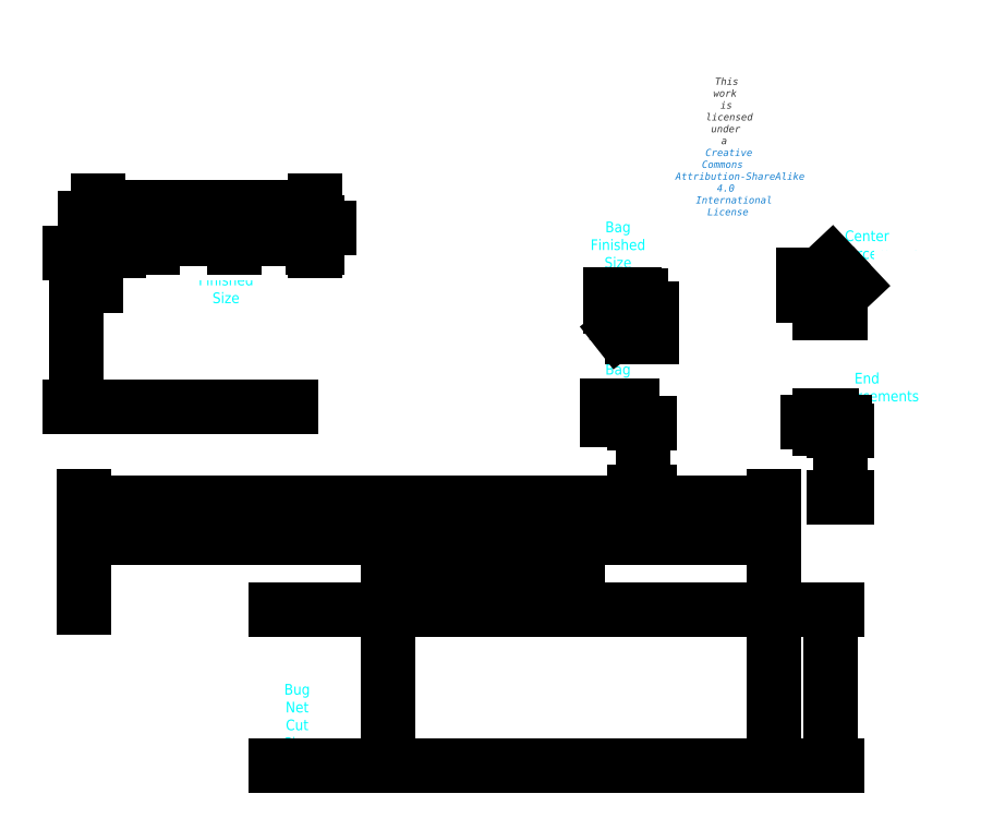
<metadata>
{"format":"dxf","ext":"dxf","renderer":"ezdxf+matplotlib","layout":"modelspace","background":"white","min_lineweight":24,"dpi":150}
</metadata>
<code>
0
SECTION
2
ENTITIES
0
MTEXT
8
0
10
180.2
20
192.4
30
0
40
0.06843
41
0
46
0
71
     5
72
     1
1
\H3;Hummingbird Hammocks\PWarbler Bug Net V2
7
textstyle11
73
     1
44
1
0
MTEXT
8
0
10
180
20
180
30
0
40
0.06843
41
0
46
0
71
     5
72
     1
1
\fHelvetica Neue,Helvetica,Arial,sans-serif|b0|i0|c0|p0;\c3618615;\H1.999;This work is licensed under a \P\c13730329;Creative Commons Attribution-ShareAlike 4 International License
7
textstyle12
73
     1
44
1
0
LINE
8
BagCutSize
10
147.2
20
102.4
30
0
11
154.2
21
102.4
31
0
0
LINE
8
BagCutSize
10
147.2
20
102.4
30
0
11
147.2
21
82.92
31
0
0
LINE
8
BagCutSize
10
147.2
20
82.92
30
0
11
154.2
21
82.92
31
0
0
MTEXT
8
Labels
10
40
20
145
30
0
40
0.06843
41
0
46
0
71
     5
72
     1
1
\H3;Bug Net Finished Size
7
textstyle13
73
     1
44
1
0
MTEXT
8
Labels
10
60
20
20
30
0
40
0.06843
41
0
46
0
71
     5
72
     1
1
\H3;Bug Net Cut Size
7
textstyle14
73
     1
44
1
0
MTEXT
8
Labels
10
220.2
20
112.4
30
0
40
0.06843
41
0
46
0
71
     5
72
     1
1
\H3;End Reinforcements
7
textstyle15
73
     1
44
1
0
MTEXT
8
Labels
10
220.2
20
152.4
30
0
40
0.06843
41
0
46
0
71
     5
72
     1
1
\H3;Center Reinforcements
7
textstyle16
73
     1
44
1
0
LINE
8
FinishedBag
10
154.7
20
134.4
30
0
11
148.2
21
134.4
31
0
0
LINE
8
FinishedBag
10
154.7
20
133.4
30
0
11
154.7
21
134.4
31
0
0
LINE
8
FinishedBag
10
148.2
20
134.4
30
0
11
148.2
21
133.4
31
0
0
LINE
8
FinishedBag
10
148.2
20
133.4
30
0
11
154.7
21
133.4
31
0
0
LINE
8
FinishedBag
10
148.2
20
133.4
30
0
11
148.2
21
128.4
31
0
0
ARC
8
FinishedBag
10
152.7
20
128.4
30
0
40
2
50
270
51
0
0
ARC
8
FinishedBag
10
150.2
20
128.4
30
0
40
2
50
180
51
270
0
LINE
8
FinishedBag
10
150.2
20
126.4
30
0
11
152.7
21
126.4
31
0
0
LINE
8
FinishedBag
10
154.7
20
128.4
30
0
11
154.7
21
133.4
31
0
0
MTEXT
8
Labels
10
150.2
20
112.4
30
0
40
0.06843
41
0
46
0
71
     5
72
     1
1
\H3;Bag Cut Size
7
textstyle17
73
     1
44
1
0
MTEXT
8
Labels
10
150.2
20
152.4
30
0
40
0.06843
41
0
46
0
71
     5
72
     1
1
\H3;Bag Finished Size
7
textstyle18
73
     1
44
1
0
DIMENSION
8
Dimensions
280
     0
2
*D1
10
154.7
20
136.7
30
0
11
151.5
21
140.7
31
0
70
    32
71
     5
42
6.5
73
     0
74
     0
75
     0
3
QCADDimStyle
13
148.2
23
134.4
33
0
14
154.7
24
134.4
34
0
0
DIMENSION
8
Dimensions
280
     0
2
*D2
10
156.7
20
133.4
30
0
11
160.8
21
133.9
31
0
70
    32
71
     5
42
1
73
     0
74
     0
75
     0
3
QCADDimStyle
13
155
23
134.4
33
0
14
155
24
133.4
34
0
50
90
0
DIMENSION
8
Dimensions
280
     0
2
*D3
10
158
20
126.4
30
0
11
162
21
130.4
31
0
70
    32
71
     5
42
8
73
     0
74
     0
75
     0
3
QCADDimStyle
13
154.7
23
134.4
33
0
14
153.5
24
126.4
34
0
50
90
0
LINE
8
BagCutSize
10
154.2
20
102.4
30
0
11
154.2
21
82.92
31
0
0
DIMENSION
8
Dimensions
280
     0
2
*D4
10
154.2
20
105.4
30
0
11
150.7
21
109.5
31
0
70
    32
71
     5
42
7
73
     0
74
     0
75
     0
3
QCADDimStyle
13
147.2
23
102.4
33
0
14
154.2
24
102.4
34
0
0
DIMENSION
8
Dimensions
280
     0
2
*D5
10
157.2
20
82.92
30
0
11
157.2
21
92.67
31
0
70
    32
71
     5
42
19.5
73
     0
74
     0
75
     0
3
QCADDimStyle
13
154.2
23
102.4
33
0
14
154.2
24
82.92
34
0
50
90
0
DIMENSION
8
Dimensions
280
     0
2
*D6
10
150.4
20
128.2
30
0
11
146.6
21
126.5
31
0
70
   164
71
     5
42
2
73
     0
74
     0
75
     0
3
QCADDimStyle
15
148.8
25
127
35
0
40
0
0
LINE
8
0
10
126
20
150
30
0
11
126
21
141
31
0
0
LINE
8
0
10
4
20
150
30
0
11
4
21
141
31
0
0
LINE
8
0
10
126
20
150
30
0
11
65
21
150
31
0
0
LINE
8
0
10
4
20
150
30
0
11
65
21
150
31
0
0
LINE
8
0
10
65.5
20
150
30
0
11
65.5
21
107
31
0
0
LINE
8
0
10
65
20
150
30
0
11
65
21
107
31
0
0
LINE
8
0
10
64.5
20
150
30
0
11
64.5
21
107
31
0
0
LINE
8
0
10
65
20
150
30
0
11
65
21
107
31
0
0
LINE
8
0
10
126
20
141
30
0
11
123.8
21
141
31
0
0
LINE
8
0
10
4
20
141
30
0
11
6.25
21
141
31
0
0
LINE
8
0
10
123.8
20
141
30
0
11
123.8
21
150
31
0
0
LINE
8
0
10
6.25
20
141
30
0
11
6.25
21
150
31
0
0
LINE
8
0
10
125
20
150
30
0
11
125
21
141
31
0
0
LINE
8
0
10
5
20
150
30
0
11
5
21
141
31
0
0
SPLINE
8
0
210
0
220
0
230
1
70
     8
71
     3
72
     9
73
     5
74
     0
42
1e-09
43
0.001
40
0
40
0
40
0
40
0
40
1
40
2
40
2
40
2
40
2
10
123.8
20
141
30
0
10
106
20
137
30
0
10
99
20
116
30
0
10
80
20
107
30
0
10
65
20
107
30
0
0
SPLINE
8
0
210
0
220
0
230
1
70
     8
71
     3
72
     9
73
     5
74
     0
42
1e-09
43
0.001
40
0
40
0
40
0
40
0
40
1
40
2
40
2
40
2
40
2
10
6.25
20
141
30
0
10
24
20
137
30
0
10
31
20
116
30
0
10
50
20
107
30
0
10
65
20
107
30
0
0
SPLINE
8
0
210
0
220
0
230
1
70
     8
71
     3
72
     9
73
     5
74
     0
42
1e-09
43
0.001
40
0
40
0
40
0
40
0
40
1
40
2
40
2
40
2
40
2
10
0
20
40
30
0
10
11.75
20
36
30
0
10
18.75
20
15
30
0
10
38.5
20
5.5
30
0
10
53.25
20
6
30
0
0
SPLINE
8
0
210
0
220
0
230
1
70
     8
71
     3
72
     9
73
     5
74
     0
42
1e-09
43
0.001
40
0
40
0
40
0
40
0
40
1
40
2
40
2
40
2
40
2
10
194.1
20
15.98
30
0
10
182.4
20
19.98
30
0
10
175.4
20
40.98
30
0
10
155.6
20
50.48
30
0
10
140.9
20
49.98
30
0
0
SPLINE
8
0
210
0
220
0
230
1
70
     8
71
     3
72
     9
73
     5
74
     0
42
1e-09
43
0.001
40
0
40
0
40
0
40
0
40
1
40
2
40
2
40
2
40
2
10
85.63
20
15.98
30
0
10
97.37
20
19.98
30
0
10
104.4
20
40.98
30
0
10
124.1
20
50.48
30
0
10
138.9
20
49.98
30
0
0
SPLINE
8
0
210
0
220
0
230
1
70
     8
71
     3
72
     9
73
     5
74
     0
42
1e-09
43
0.001
40
0
40
0
40
0
40
0
40
1
40
2
40
2
40
2
40
2
10
106.5
20
40
30
0
10
94.75
20
36
30
0
10
87.75
20
15
30
0
10
68
20
5.5
30
0
10
53.25
20
6
30
0
0
LINE
8
0
10
65.5
20
150
30
0
11
65.5
21
151
31
0
0
LINE
8
0
10
64.5
20
150
30
0
11
64.5
21
151
31
0
0
LINE
8
0
10
65.5
20
151
30
0
11
65
21
151
31
0
0
LINE
8
0
10
64.5
20
151
30
0
11
65
21
151
31
0
0
LINE
8
0
10
111
20
150
30
0
11
111
21
151
31
0
0
LINE
8
0
10
19
20
150
30
0
11
19
21
151
31
0
0
LINE
8
0
10
111
20
151
30
0
11
110
21
151
31
0
0
LINE
8
0
10
19
20
151
30
0
11
20
21
151
31
0
0
LINE
8
0
10
110
20
151
30
0
11
110
21
150
31
0
0
LINE
8
0
10
20
20
151
30
0
11
20
21
150
31
0
0
LINE
8
0
10
88
20
150
30
0
11
88
21
151
31
0
0
LINE
8
0
10
42
20
150
30
0
11
42
21
151
31
0
0
LINE
8
0
10
88
20
151
30
0
11
87
21
151
31
0
0
LINE
8
0
10
42
20
151
30
0
11
43
21
151
31
0
0
LINE
8
0
10
87
20
151
30
0
11
87
21
150
31
0
0
LINE
8
0
10
43
20
151
30
0
11
43
21
150
31
0
0
LINE
8
0
10
65.5
20
112.3
30
0
11
70.3
21
107.2
31
0
0
LINE
8
0
10
64.5
20
112.3
30
0
11
59.7
21
107.2
31
0
0
LINE
8
0
10
230
20
143.1
30
0
11
230
21
137.1
31
0
0
LINE
8
0
10
207
20
144
30
0
11
207
21
138
31
0
0
LINE
8
0
10
230
20
143.1
30
0
11
235.6
21
137.1
31
0
0
LINE
8
0
10
207
20
144
30
0
11
212.6
21
138
31
0
0
LINE
8
0
10
230
20
137.1
30
0
11
235.6
21
137.1
31
0
0
LINE
8
0
10
207
20
138
30
0
11
212.6
21
138
31
0
0
LINE
8
0
10
207
20
100
30
0
11
210.2
21
100
31
0
0
LINE
8
0
10
230
20
100
30
0
11
233.2
21
100
31
0
0
LINE
8
0
10
210.2
20
100
30
0
11
210.2
21
81.5
31
0
0
LINE
8
0
10
233.2
20
100
30
0
11
233.2
21
81.5
31
0
0
LINE
8
0
10
210.2
20
81.5
30
0
11
207
21
81.5
31
0
0
LINE
8
0
10
233.2
20
81.5
30
0
11
230
21
81.5
31
0
0
LINE
8
0
10
207
20
81.5
30
0
11
207
21
100
31
0
0
LINE
8
0
10
230
20
81.5
30
0
11
230
21
100
31
0
0
LINE
8
0
10
194.1
20
5.982
30
0
11
140.9
21
5.982
31
0
0
LINE
8
0
10
85.62
20
5.982
30
0
11
138.9
21
5.982
31
0
0
LINE
8
0
10
0
20
40
30
0
11
0
21
50
31
0
0
LINE
8
0
10
194.1
20
15.98
30
0
11
194.1
21
5.982
31
0
0
LINE
8
0
10
85.63
20
15.98
30
0
11
85.62
21
5.982
31
0
0
LINE
8
0
10
106.5
20
40
30
0
11
106.5
21
50
31
0
0
LINE
8
0
10
140.9
20
5.982
30
0
11
140.9
21
49.98
31
0
0
LINE
8
0
10
138.9
20
5.982
30
0
11
138.9
21
49.98
31
0
0
LINE
8
0
10
0
20
50
30
0
11
106.5
21
50
31
0
0
DIMENSION
8
Dimensions
280
     0
2
*D7
10
214.7
20
139.9
30
0
11
214.8
21
145.7
31
0
70
    33
71
     5
42
8.213
73
     0
74
     0
75
     0
3
QCADDimStyle
13
207
23
144
33
0
14
212.6
24
138
34
0
0
DIMENSION
8
Dimensions
280
     0
2
*D8
10
212.6
20
134.9
30
0
11
209.8
21
129
31
0
70
    33
71
     5
42
5.629
73
     0
74
     0
75
     0
3
QCADDimStyle
13
207
23
138
33
0
14
212.6
24
138
34
0
0
DIMENSION
8
Dimensions
280
     0
2
*D9
10
204
20
144
30
0
11
199.9
21
141
31
0
70
    33
71
     5
42
5.98
73
     0
74
     0
75
     0
3
QCADDimStyle
13
207
23
138
33
0
14
207
24
144
34
0
0
DIMENSION
8
Dimensions
280
     0
2
*D10
10
210.2
20
102.6
30
0
11
208.6
21
106.6
31
0
70
    33
71
     5
42
3.25
73
     0
74
     0
75
     0
3
QCADDimStyle
13
207
23
100
33
0
14
210.2
24
100
34
0
0
DIMENSION
8
Dimensions
280
     0
2
*D11
10
212.8
20
81.5
30
0
11
212.8
21
90.75
31
0
70
    33
71
     5
42
18.5
73
     0
74
     0
75
     0
3
QCADDimStyle
13
210.2
23
100
33
0
14
210.2
24
81.5
34
0
0
DIMENSION
8
Dimensions
280
     0
2
*D12
10
194.1
20
80
30
0
11
97.06
21
80
31
0
70
    32
71
     5
42
194.1
73
     0
74
     0
75
     0
3
QCADDimStyle
13
0
23
50
33
0
14
194.1
24
15.98
34
0
0
DIMENSION
8
Dimensions
280
     0
2
*D13
10
106.5
20
70
30
0
11
53.25
21
70
31
0
70
    32
71
     5
42
106.5
73
     0
74
     0
75
     0
3
QCADDimStyle
13
0
23
50
33
0
14
106.5
24
50
34
0
0
DIMENSION
8
Dimensions
280
     0
2
*D14
10
194.1
20
70
30
0
11
139.9
21
70.94
31
0
70
   160
71
     5
42
108.5
73
     0
74
     0
75
     0
3
QCADDimStyle
13
85.62
23
5.982
33
0
14
194.1
24
5.982
34
0
0
DIMENSION
8
Dimensions
280
     0
2
*D15
10
210
20
6
30
0
11
210
21
28
31
0
70
    32
71
     5
42
44
73
     0
74
     0
75
     0
3
QCADDimStyle
13
53.25
23
50
33
0
14
53.25
24
6
34
0
50
90
0
DIMENSION
8
Dimensions
280
     0
2
*D16
10
138.9
20
60
30
0
11
112.2
21
60.94
31
0
70
   160
71
     5
42
53.25
73
     0
74
     0
75
     0
3
QCADDimStyle
13
85.63
23
15.98
33
0
14
138.9
24
49.98
34
0
0
DIMENSION
8
Dimensions
280
     0
2
*D17
10
65.5
20
157
30
0
11
65
21
161.1
31
0
70
    32
71
     5
42
1
73
     0
74
     0
75
     0
3
QCADDimStyle
13
64.5
23
151
33
0
14
65.5
24
151
34
0
0
DIMENSION
8
Dimensions
280
     0
2
*D18
10
65
20
154
30
0
11
53.75
21
154
31
0
70
    32
71
     5
42
22.5
73
     0
74
     0
75
     0
3
QCADDimStyle
13
42.5
23
151
33
0
14
65
24
151
34
0
0
DIMENSION
8
Dimensions
280
     0
2
*D19
10
42.5
20
154
30
0
11
31
21
154
31
0
70
    32
71
     5
42
23
73
     0
74
     0
75
     0
3
QCADDimStyle
13
19.5
23
151
33
0
14
42.5
24
151
34
0
0
DIMENSION
8
Dimensions
280
     0
2
*D20
10
10
20
154
30
0
11
14.75
21
158.1
31
0
70
    32
71
     5
42
9.5
73
     0
74
     0
75
     0
3
QCADDimStyle
13
19.5
23
151
33
0
14
10
24
150
34
0
0
DIMENSION
8
Dimensions
280
     0
2
*D21
10
6.25
20
160
30
0
11
5.125
21
164.1
31
0
70
    32
71
     5
42
2.25
73
     0
74
     0
75
     0
3
QCADDimStyle
13
4
23
150
33
0
14
6.25
24
150
34
0
0
DIMENSION
8
Dimensions
280
     0
2
*D22
10
5
20
157
30
0
11
4.5
21
161.1
31
0
70
    32
71
     5
42
1
73
     0
74
     0
75
     0
3
QCADDimStyle
13
4
23
150
33
0
14
5
24
150
34
0
0
DIMENSION
8
Dimensions
280
     0
2
*D23
10
65
20
163
30
0
11
34.5
21
163
31
0
70
    32
71
     5
42
61
73
     0
74
     0
75
     0
3
QCADDimStyle
13
4
23
150
33
0
14
65
24
150
34
0
0
DIMENSION
8
Dimensions
280
     0
2
*D24
10
1
20
141
30
0
11
-3.069
21
145.5
31
0
70
    32
71
     5
42
9
73
     0
74
     0
75
     0
3
QCADDimStyle
13
4
23
150
33
0
14
4
24
141
34
0
50
90
0
DIMENSION
8
Dimensions
280
     0
2
*D25
10
-2
20
107
30
0
11
-2
21
128.5
31
0
70
    32
71
     5
42
43
73
     0
74
     0
75
     0
3
QCADDimStyle
13
4
23
150
33
0
14
59
24
107
34
0
50
90
0
ENDSEC
0
EOF

</code>
